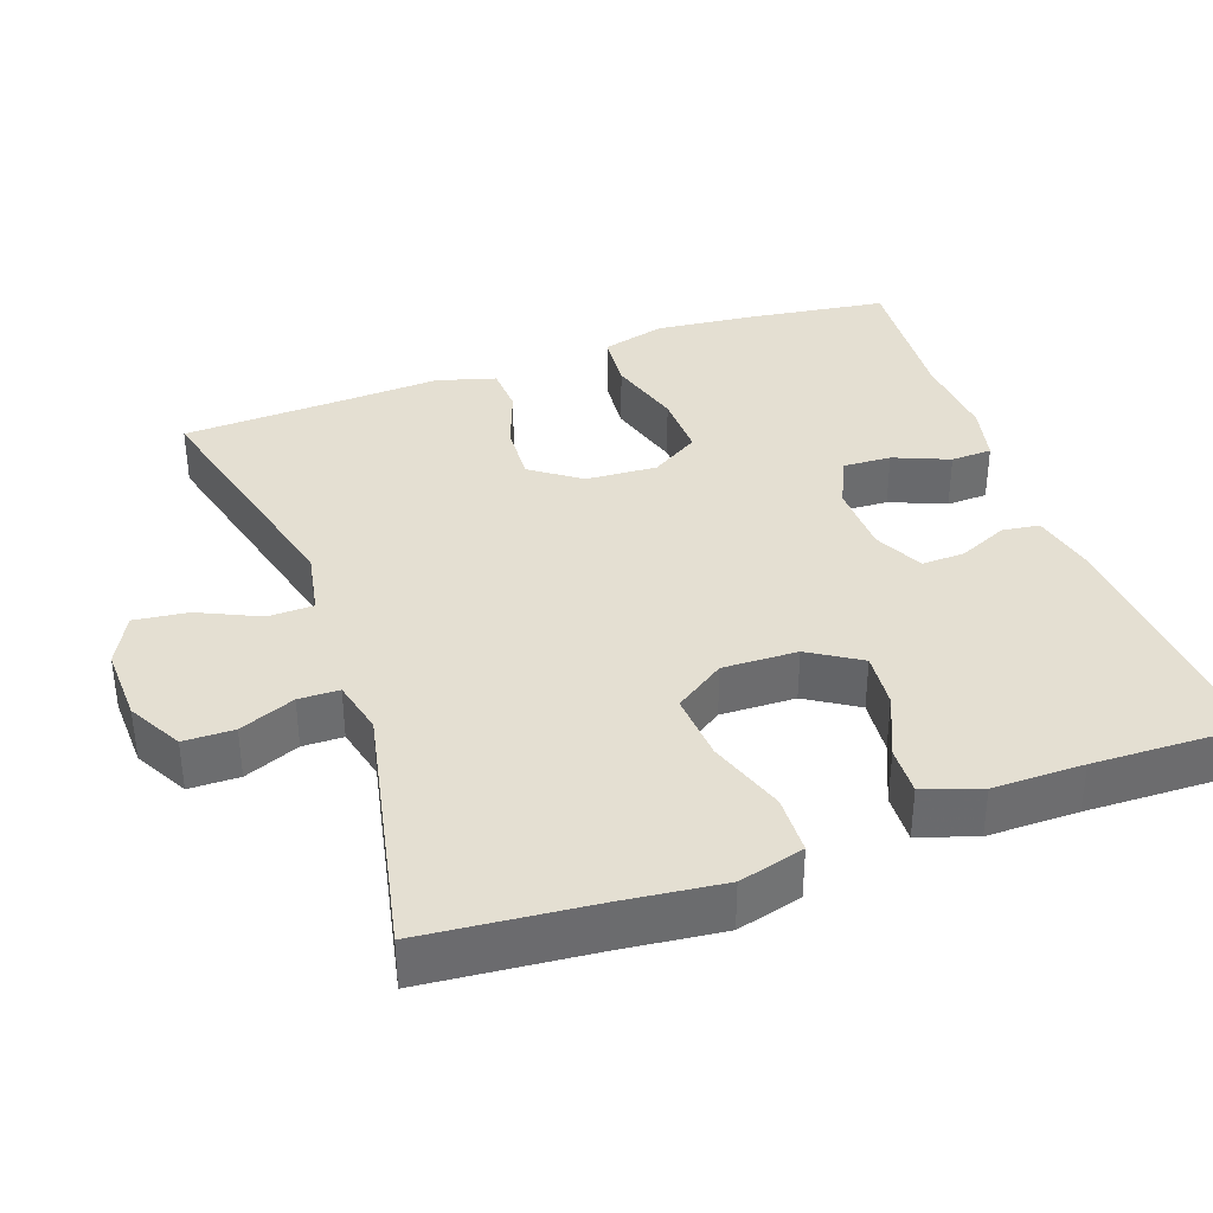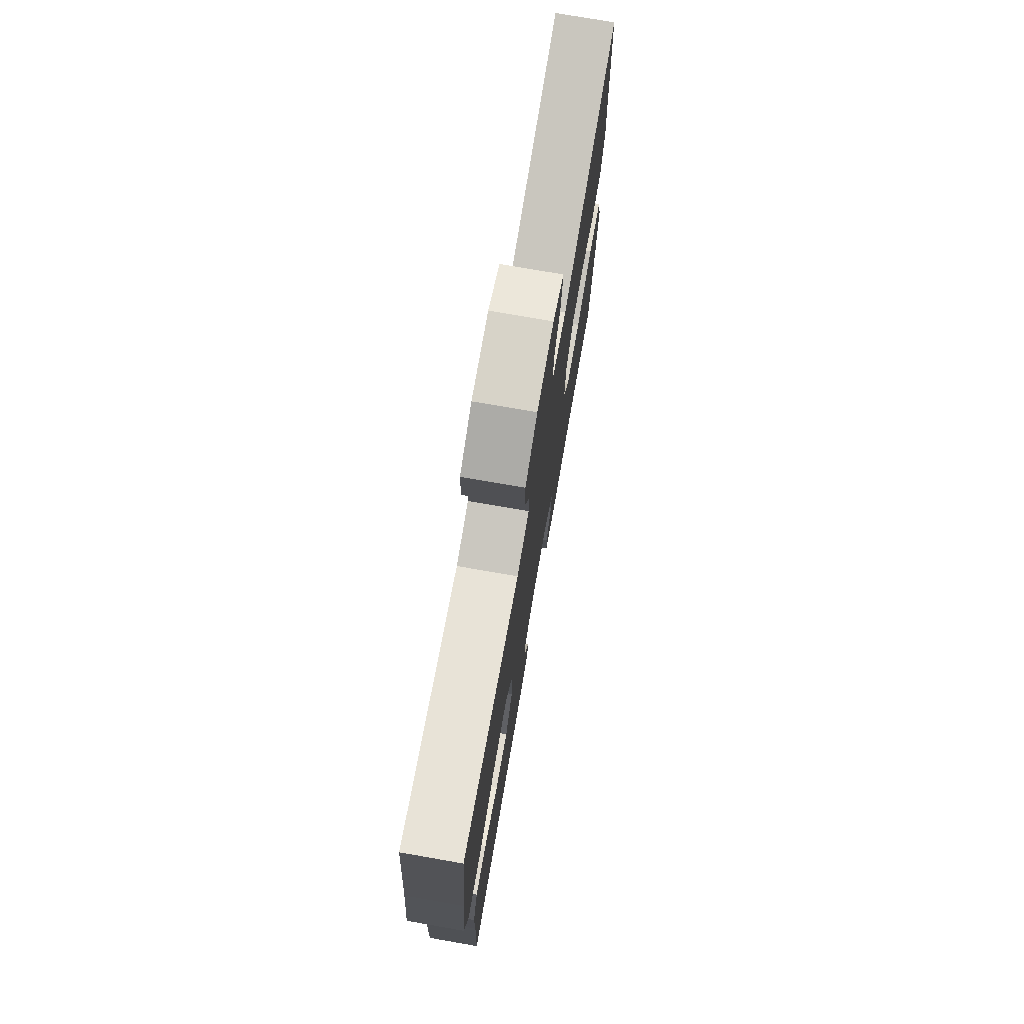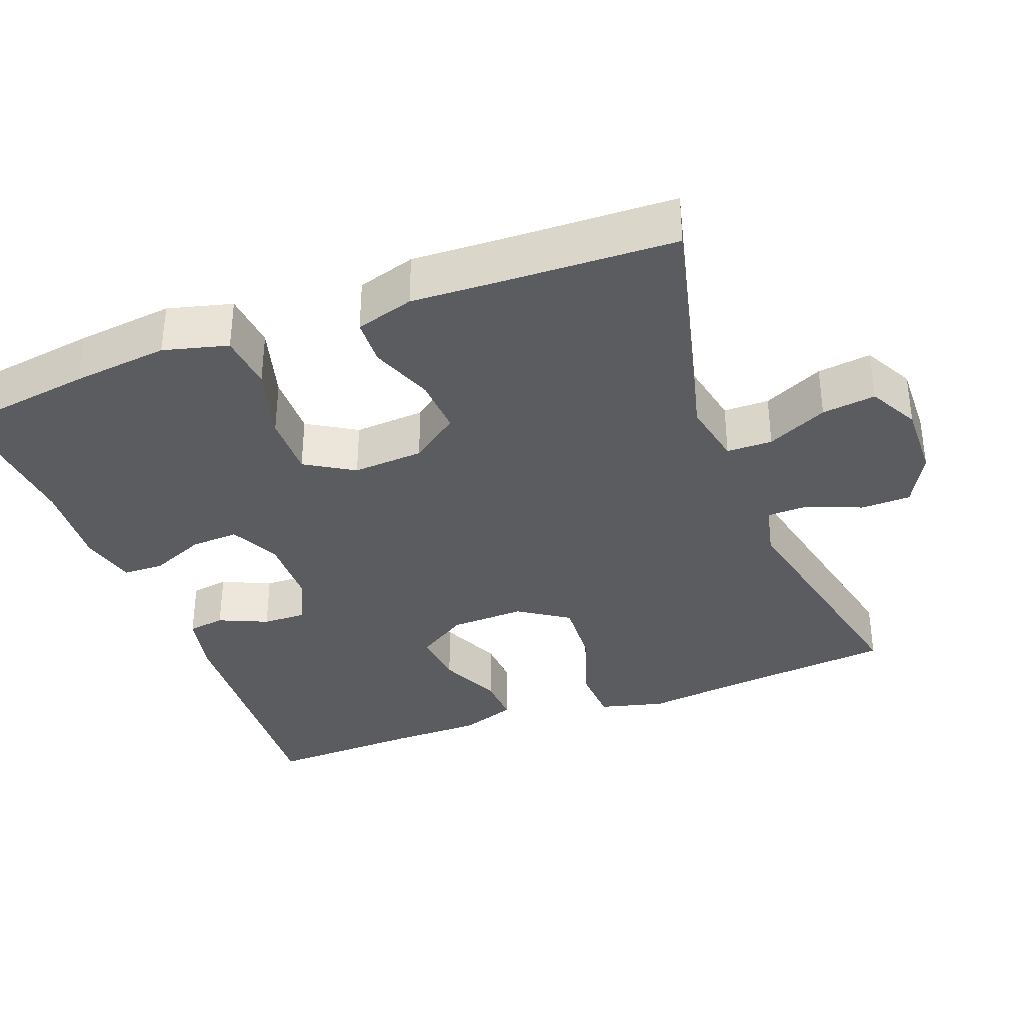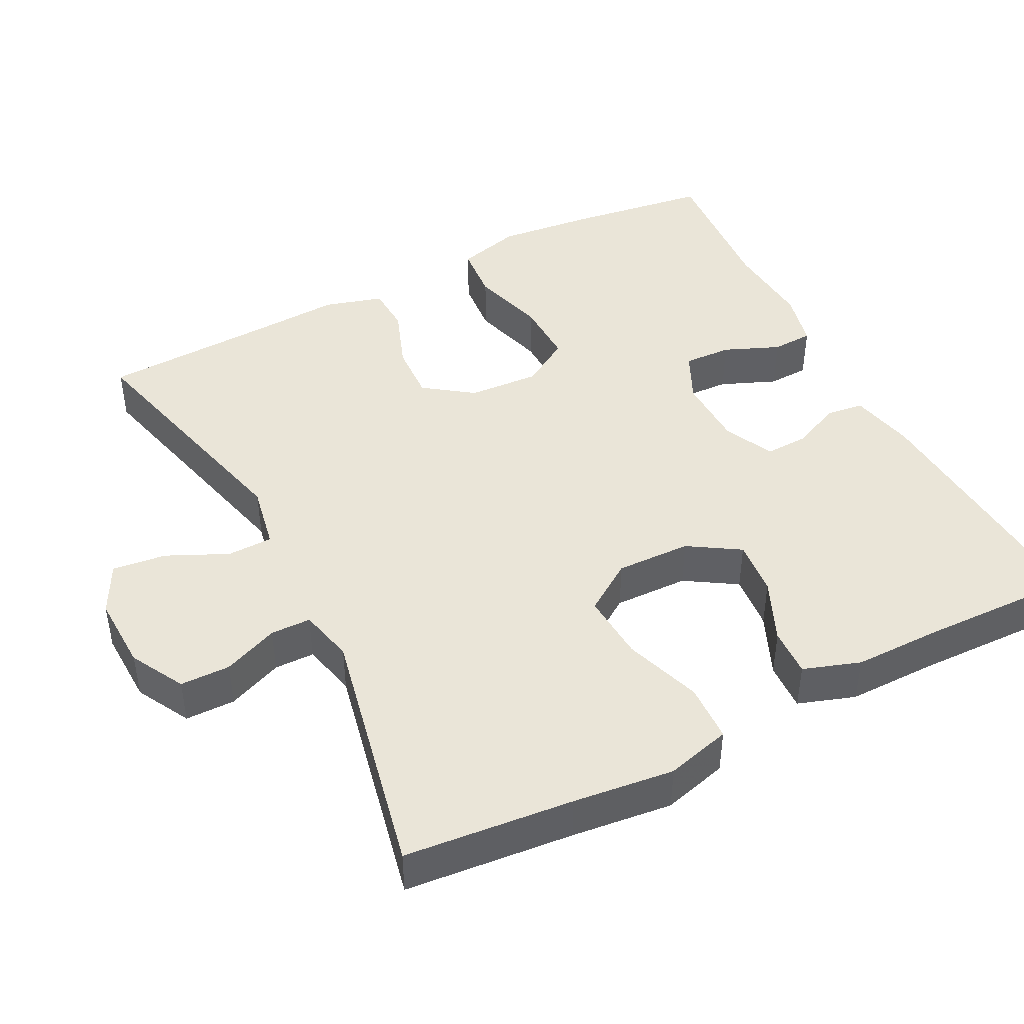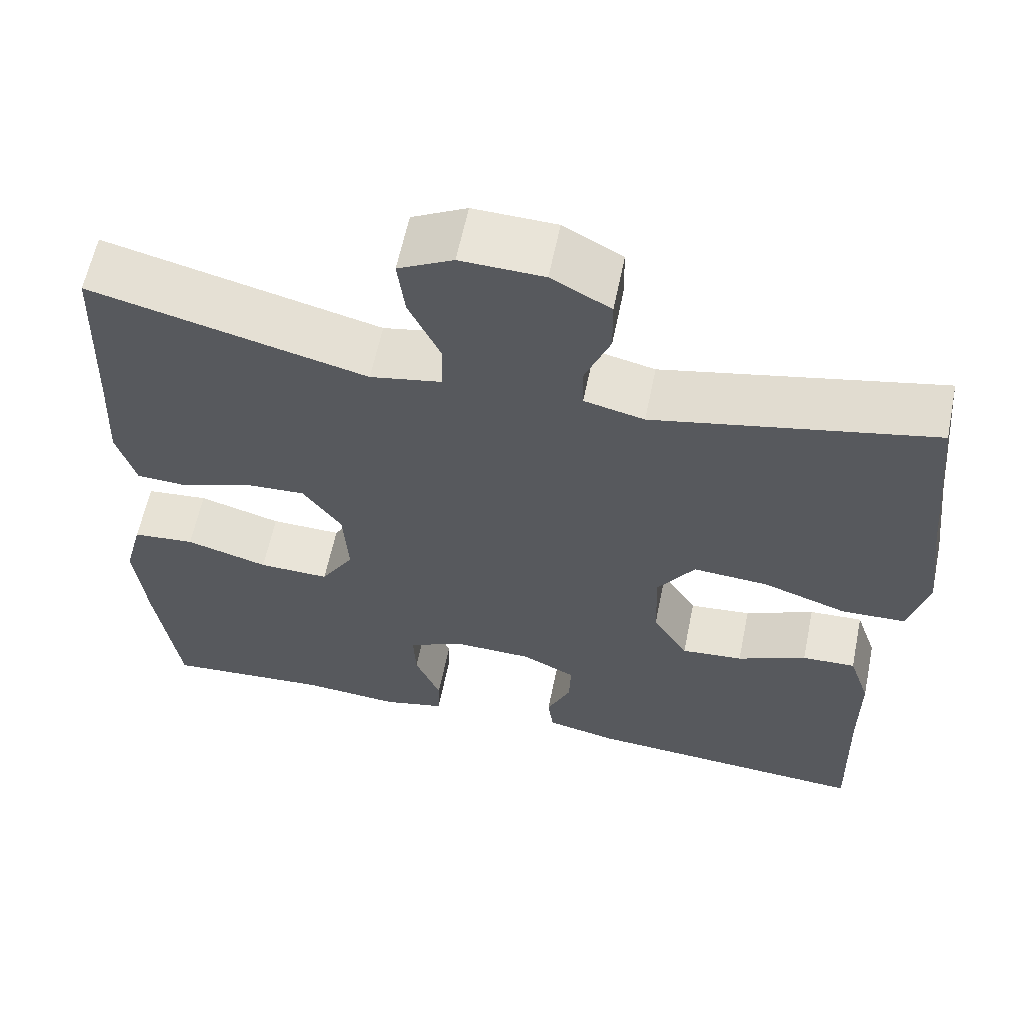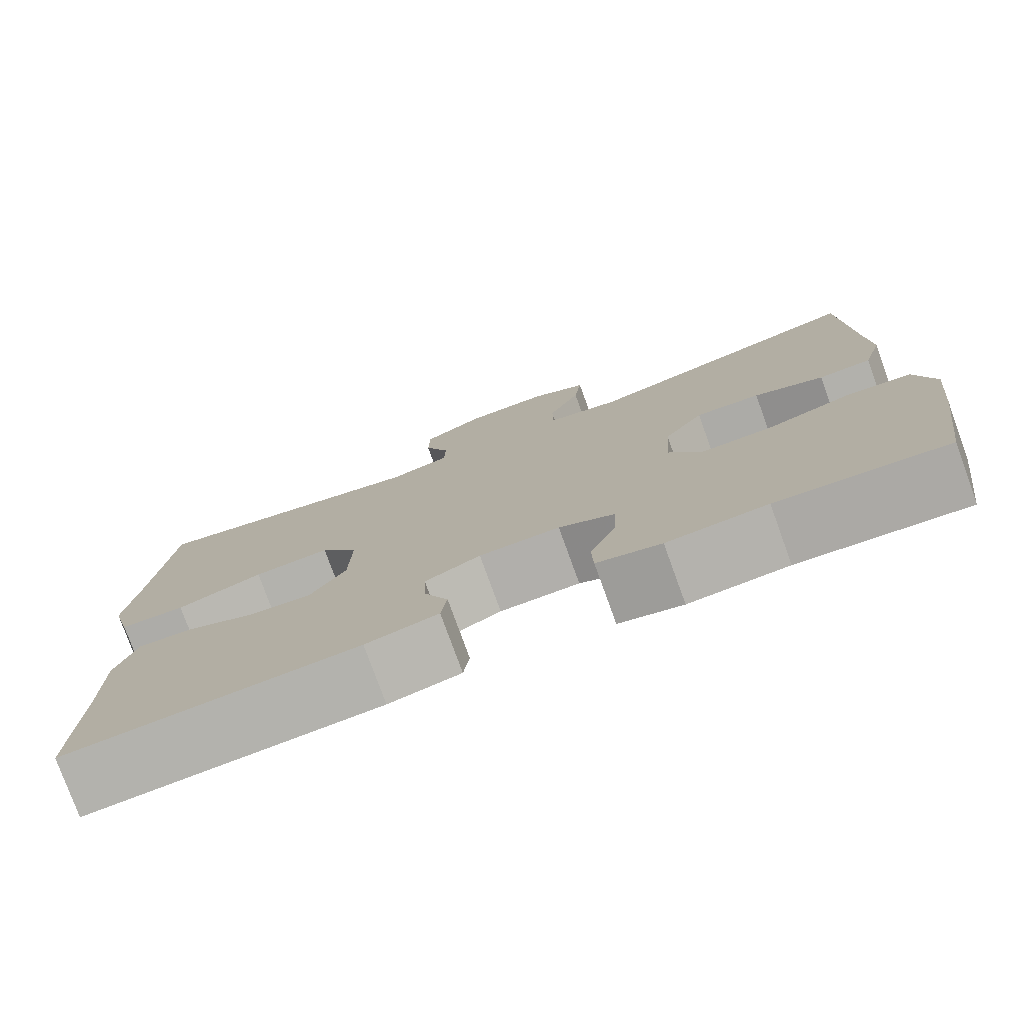
<metadata>
{"format":"obj","ext":"obj","renderer":"f3d","projection":"perspective","resolution":1024,"background":"white","views":[{"elev":36.9,"azim":70.2,"up":"+Y"},{"elev":74.8,"azim":99.9,"up":"+Z"},{"elev":-35.3,"azim":-69.1,"up":"+Y"},{"elev":44.5,"azim":62.7,"up":"+Y"},{"elev":60.7,"azim":11.6,"up":"+Z"},{"elev":-77.7,"azim":-160.1,"up":"+Z"}]}
</metadata>
<code>
v -0.5 0.07 -0.5
v -0.527 0.07 -0.311
v -0.541 0.07 -0.182
v -0.518 0.07 -0.096
v -0.442 0.07 -0.089
v -0.342 0.07 -0.118
v -0.256 0.07 -0.12
v -0.216 0.07 -0.055
v -0.222 0.07 0.04
v -0.269 0.07 0.105
v -0.346 0.07 0.101
v -0.429 0.07 0.07
v -0.492 0.07 0.073
v -0.515 0.07 0.151
v -0.509 0.07 0.272
v -0.5 0.07 0.5
v -0.164 0.07 0.416
v -0.077 0.07 0.433
v -0.076 0.07 0.494
v -0.114 0.07 0.575
v -0.123 0.07 0.647
v -0.056 0.07 0.682
v 0.045 0.07 0.679
v 0.117 0.07 0.64
v 0.118 0.07 0.573
v 0.088 0.07 0.499
v 0.089 0.07 0.445
v 0.162 0.07 0.428
v 0.5 0.07 0.5
v 0.522 0.07 0.275
v 0.538 0.07 0.14
v 0.515 0.07 0.053
v 0.437 0.07 0.05
v 0.334 0.07 0.085
v 0.243 0.07 0.091
v 0.198 0.07 0.024
v 0.201 0.07 -0.076
v 0.244 0.07 -0.144
v 0.319 0.07 -0.137
v 0.403 0.07 -0.1
v 0.468 0.07 -0.097
v 0.494 0.07 -0.173
v 0.494 0.07 -0.294
v 0.5 0.07 -0.5
v 0.153 0.07 -0.477
v 0.067 0.07 -0.458
v 0.06 0.07 -0.408
v 0.089 0.07 -0.343
v 0.091 0.07 -0.285
v 0.025 0.07 -0.253
v -0.071 0.07 -0.251
v -0.138 0.07 -0.283
v -0.135 0.07 -0.347
v -0.104 0.07 -0.421
v -0.106 0.07 -0.476
v -0.182 0.07 -0.494
v -0.3 0.07 -0.485
v -0.5 0 -0.5
v -0.527 0 -0.311
v -0.541 0 -0.182
v -0.518 0 -0.096
v -0.442 0 -0.089
v -0.342 0 -0.118
v -0.256 0 -0.12
v -0.216 0 -0.055
v -0.222 0 0.04
v -0.269 0 0.105
v -0.346 0 0.101
v -0.429 0 0.07
v -0.492 0 0.073
v -0.515 0 0.151
v -0.509 0 0.272
v -0.5 0 0.5
v -0.164 0 0.416
v -0.077 0 0.433
v -0.076 0 0.494
v -0.114 0 0.575
v -0.123 0 0.647
v -0.056 0 0.682
v 0.045 0 0.679
v 0.117 0 0.64
v 0.118 0 0.573
v 0.088 0 0.499
v 0.089 0 0.445
v 0.162 0 0.428
v 0.5 0 0.5
v 0.522 0 0.275
v 0.538 0 0.14
v 0.515 0 0.053
v 0.437 0 0.05
v 0.334 0 0.085
v 0.243 0 0.091
v 0.198 0 0.024
v 0.201 0 -0.076
v 0.244 0 -0.144
v 0.319 0 -0.137
v 0.403 0 -0.1
v 0.468 0 -0.097
v 0.494 0 -0.173
v 0.494 0 -0.294
v 0.5 0 -0.5
v 0.153 0 -0.477
v 0.067 0 -0.458
v 0.06 0 -0.408
v 0.089 0 -0.343
v 0.091 0 -0.285
v 0.025 0 -0.253
v -0.071 0 -0.251
v -0.138 0 -0.283
v -0.135 0 -0.347
v -0.104 0 -0.421
v -0.106 0 -0.476
v -0.182 0 -0.494
v -0.3 0 -0.485
f 55 56 57
f 54 55 57
f 53 54 57
f 4 5 6
f 3 4 6
f 2 3 6
f 1 2 6
f 57 1 6
f 53 57 6
f 52 53 6
f 51 52 6 7
f 50 51 7 8
f 49 50 8 9
f 46 47 48
f 45 46 48
f 44 45 48
f 43 44 48
f 43 48 49
f 42 43 49
f 41 42 49
f 40 41 49
f 39 40 49
f 38 39 49
f 49 9 10
f 38 49 10
f 37 38 10
f 32 33 34
f 31 32 34
f 30 31 34
f 30 34 35
f 29 30 35
f 28 29 35
f 27 28 35 36
f 24 25 26
f 23 24 26
f 22 23 26
f 21 22 26
f 20 21 26
f 19 20 26
f 18 19 26 27
f 36 37 10
f 27 36 10
f 18 27 10
f 17 18 10
f 13 14 15
f 12 13 15
f 11 12 15
f 15 16 17
f 11 15 17
f 10 11 17
f 114 113 112
f 114 112 111
f 114 111 110
f 63 62 61
f 63 61 60
f 63 60 59
f 63 59 58
f 63 58 114
f 63 114 110
f 63 110 109
f 64 63 109 108
f 65 64 108 107
f 66 65 107 106
f 105 104 103
f 105 103 102
f 105 102 101
f 105 101 100
f 106 105 100
f 106 100 99
f 106 99 98
f 106 98 97
f 106 97 96
f 106 96 95
f 67 66 106
f 67 106 95
f 67 95 94
f 91 90 89
f 91 89 88
f 91 88 87
f 92 91 87
f 92 87 86
f 92 86 85
f 93 92 85 84
f 83 82 81
f 83 81 80
f 83 80 79
f 83 79 78
f 83 78 77
f 83 77 76
f 84 83 76 75
f 67 94 93
f 67 93 84
f 67 84 75
f 67 75 74
f 72 71 70
f 72 70 69
f 72 69 68
f 74 73 72
f 74 72 68
f 74 68 67
f 1 58 59 2
f 2 59 60 3
f 3 60 61 4
f 4 61 62 5
f 5 62 63 6
f 6 63 64 7
f 7 64 65 8
f 8 65 66 9
f 9 66 67 10
f 10 67 68 11
f 11 68 69 12
f 12 69 70 13
f 13 70 71 14
f 14 71 72 15
f 15 72 73 16
f 16 73 74 17
f 17 74 75 18
f 18 75 76 19
f 19 76 77 20
f 20 77 78 21
f 21 78 79 22
f 22 79 80 23
f 23 80 81 24
f 24 81 82 25
f 25 82 83 26
f 26 83 84 27
f 27 84 85 28
f 28 85 86 29
f 29 86 87 30
f 30 87 88 31
f 31 88 89 32
f 32 89 90 33
f 33 90 91 34
f 34 91 92 35
f 35 92 93 36
f 36 93 94 37
f 37 94 95 38
f 38 95 96 39
f 39 96 97 40
f 40 97 98 41
f 41 98 99 42
f 42 99 100 43
f 43 100 101 44
f 44 101 102 45
f 45 102 103 46
f 46 103 104 47
f 47 104 105 48
f 48 105 106 49
f 49 106 107 50
f 50 107 108 51
f 51 108 109 52
f 52 109 110 53
f 53 110 111 54
f 54 111 112 55
f 55 112 113 56
f 56 113 114 57
f 57 114 58 1

</code>
